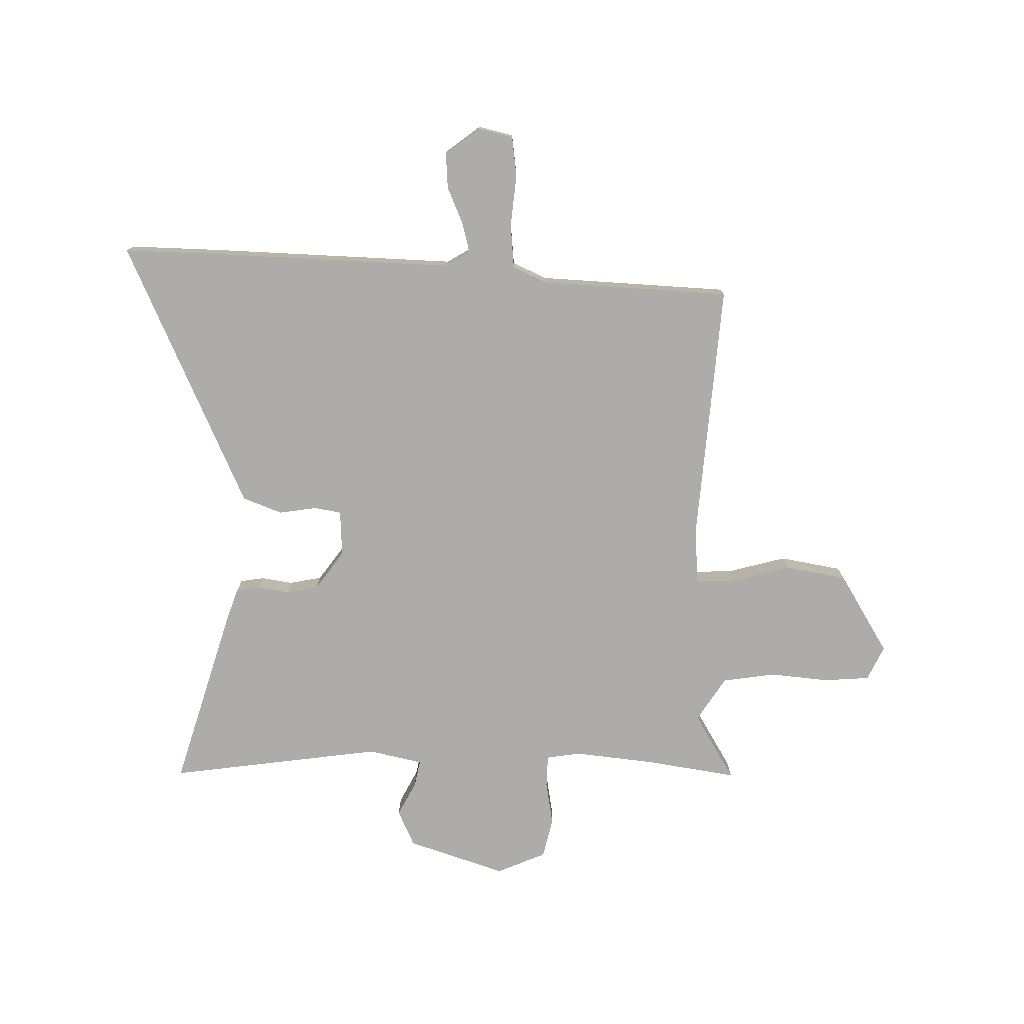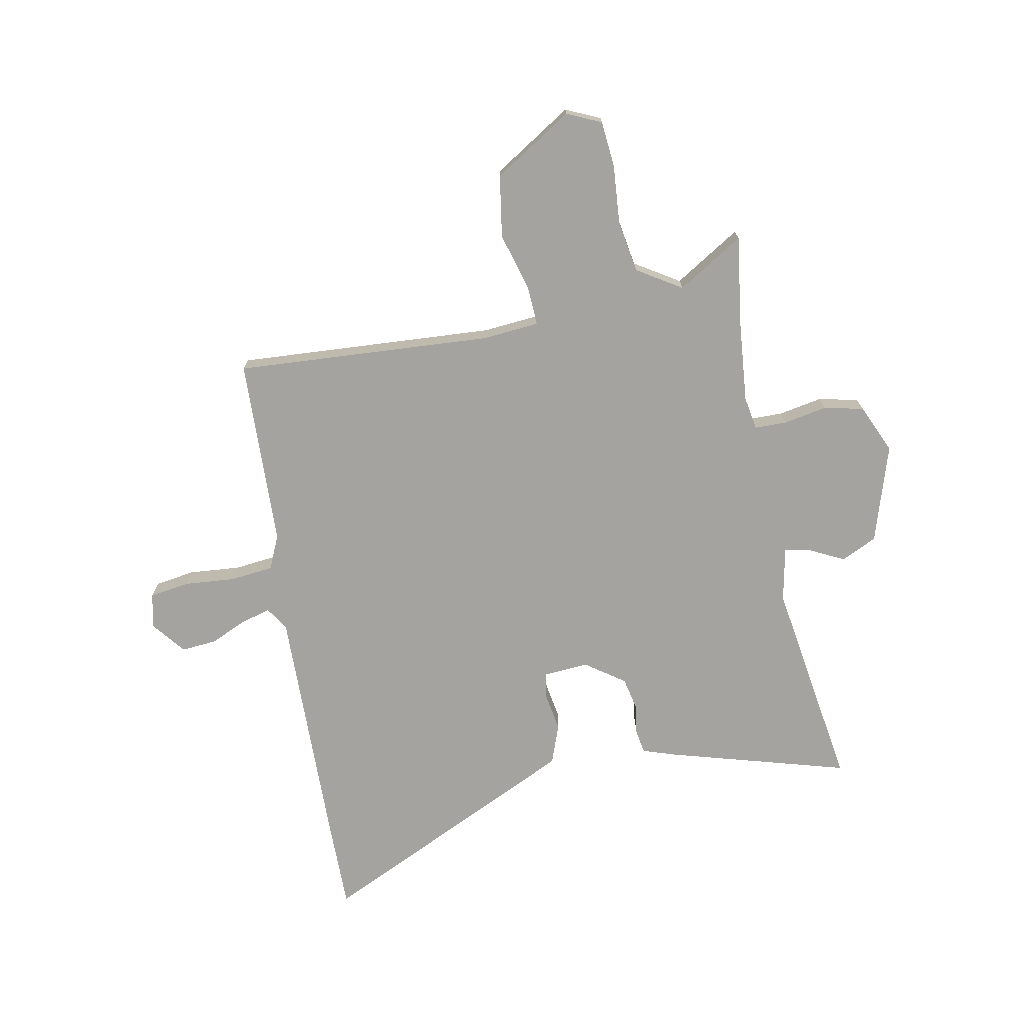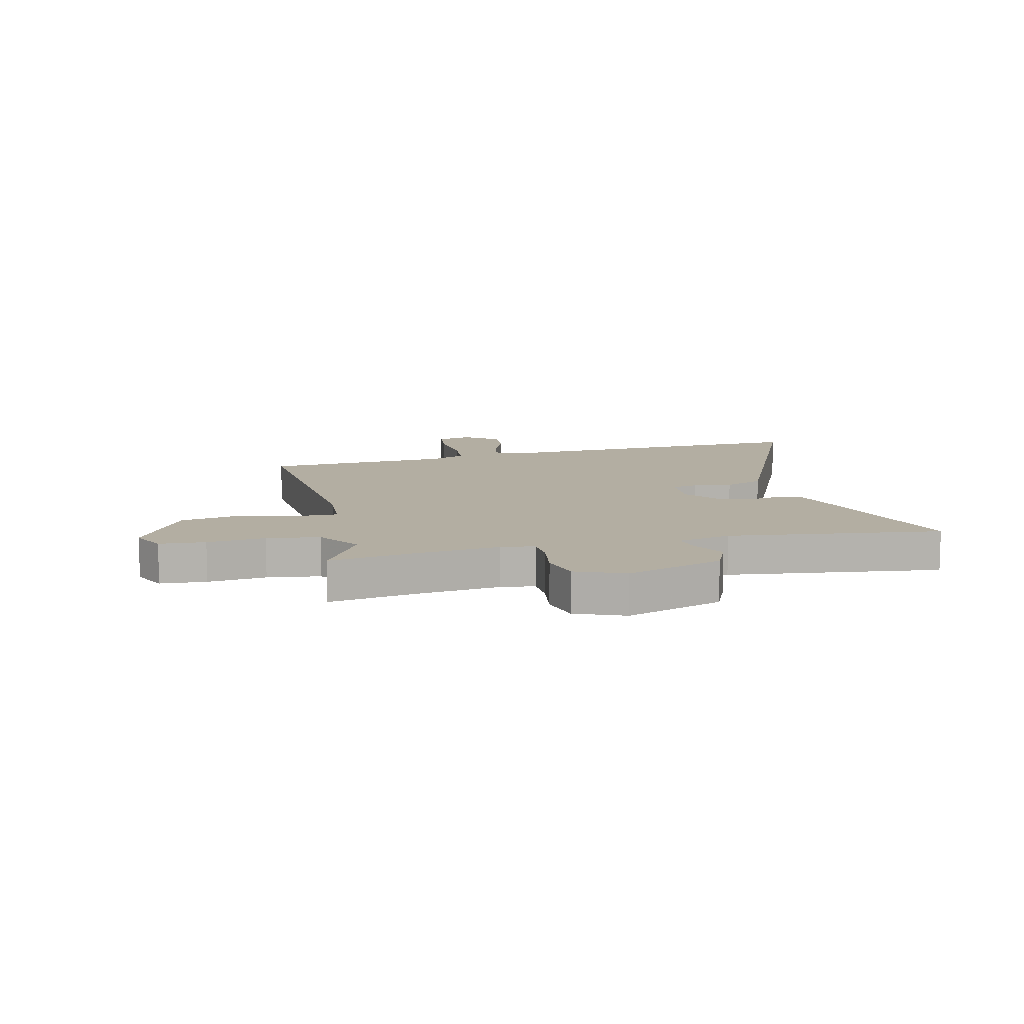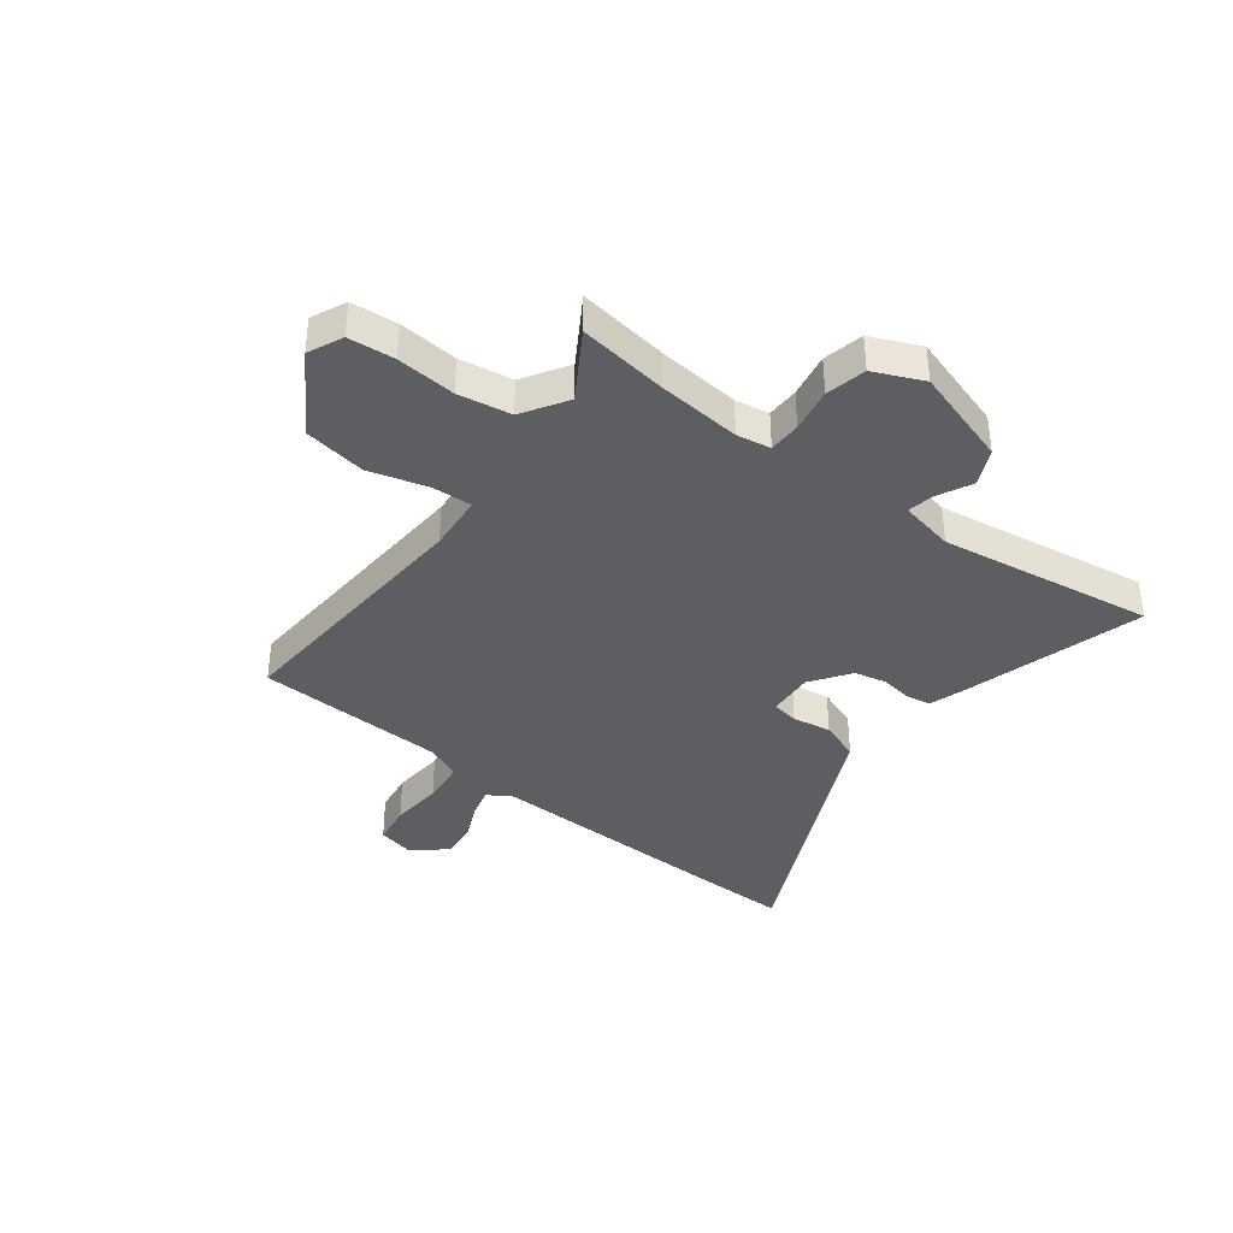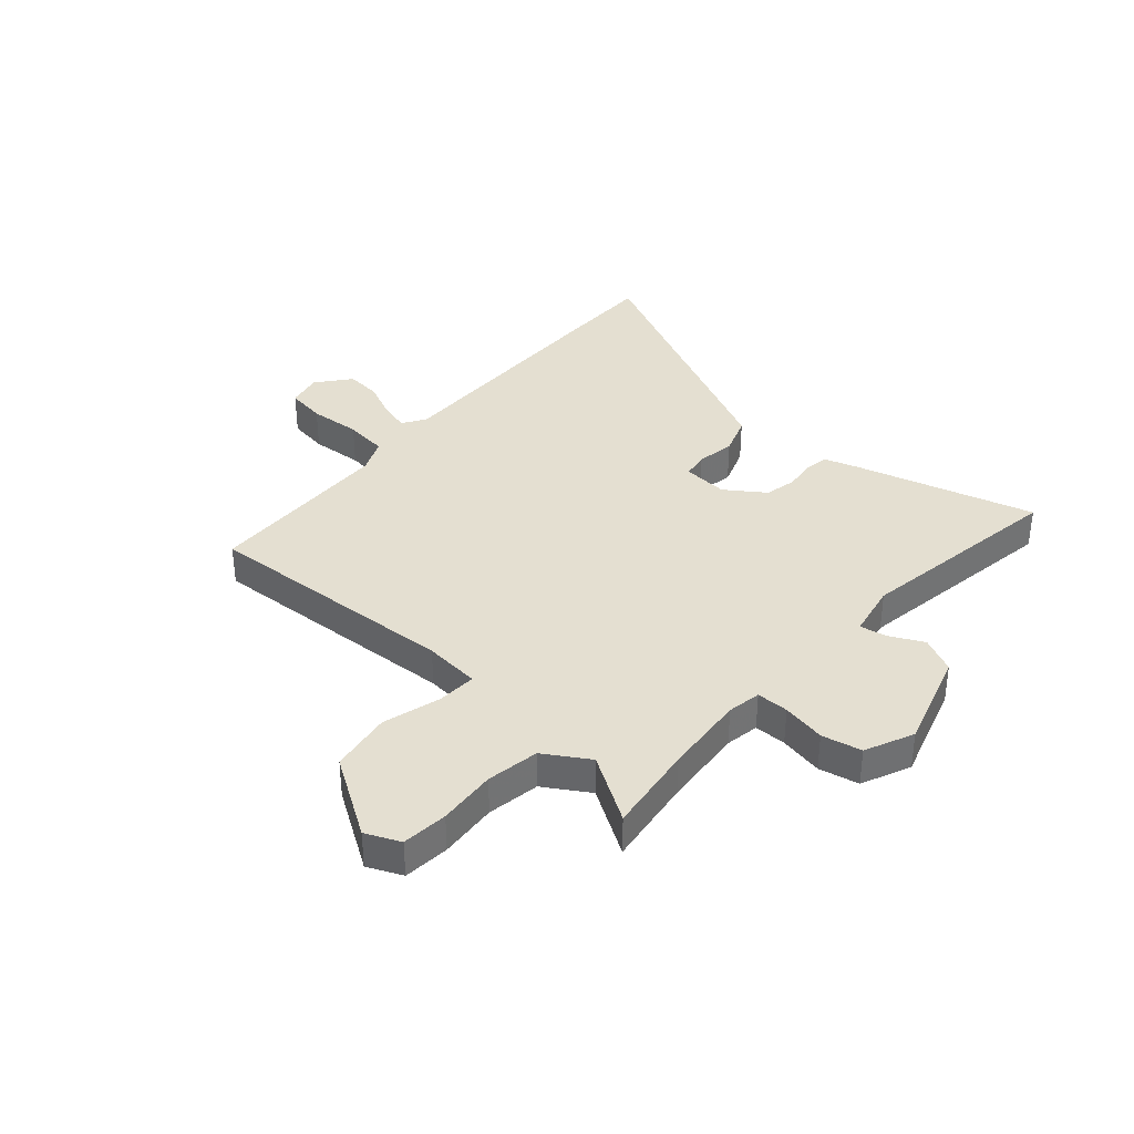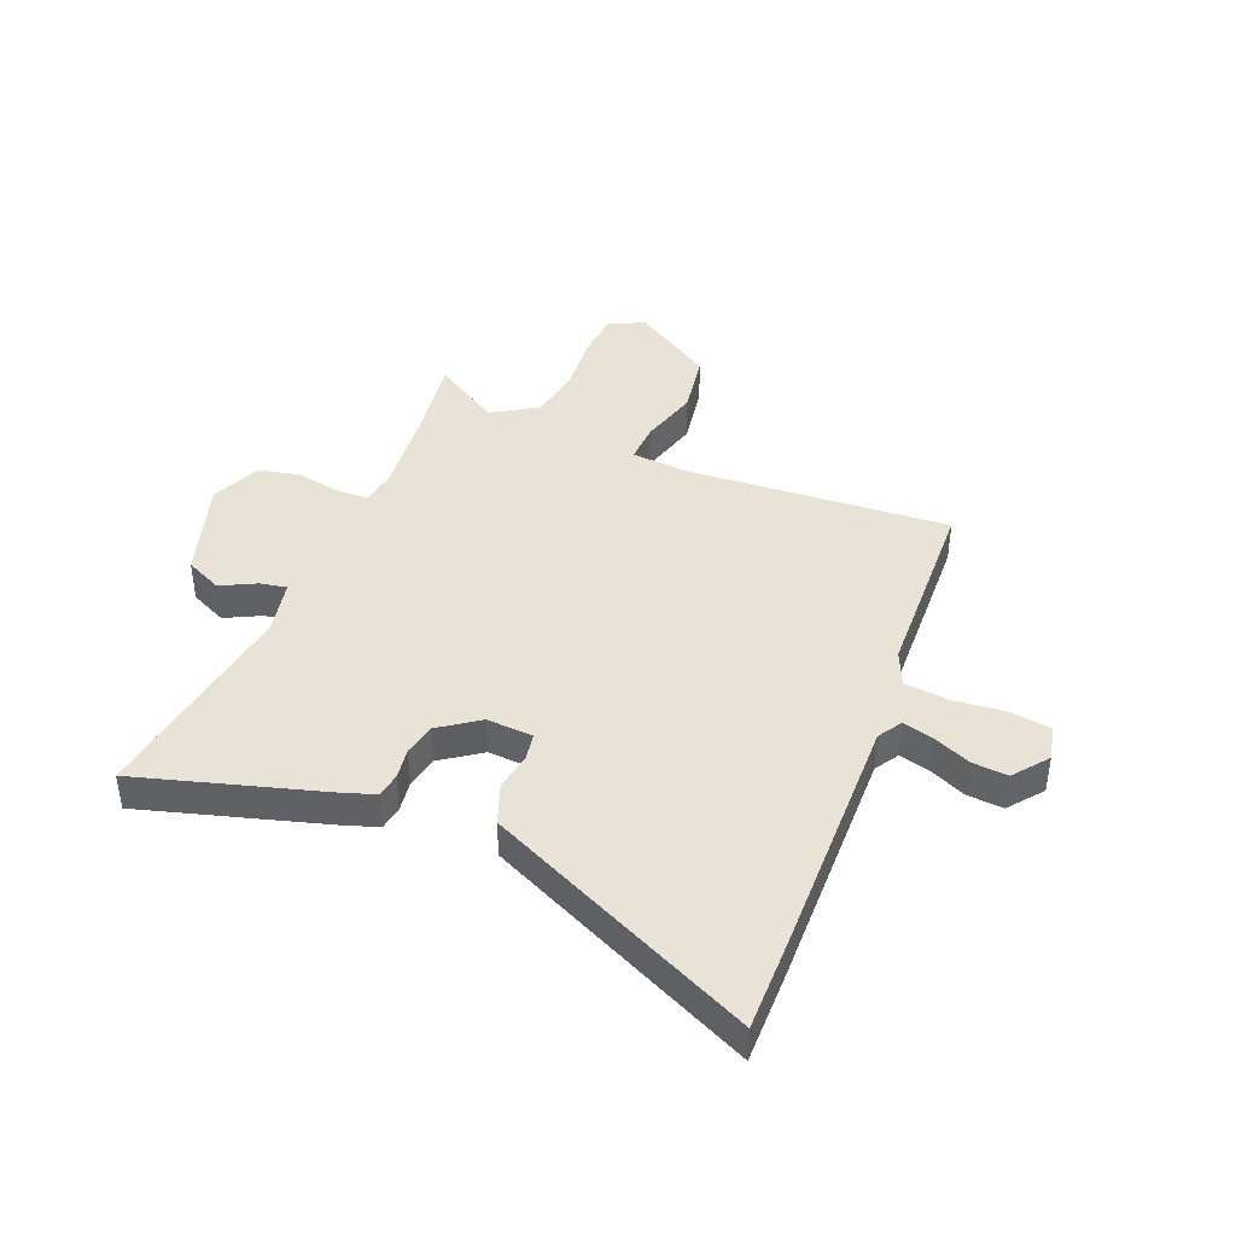
<metadata>
{"format":"obj","ext":"obj","renderer":"f3d","projection":"perspective","resolution":1024,"background":"white","views":[{"elev":-76.8,"azim":-1.6,"up":"+Y"},{"elev":-73.0,"azim":101.2,"up":"+Y"},{"elev":10.8,"azim":165.5,"up":"+Y"},{"elev":-38.4,"azim":142.9,"up":"+Y"},{"elev":36.8,"azim":131.9,"up":"+Y"},{"elev":41.8,"azim":-67.8,"up":"+Y"}]}
</metadata>
<code>
v 0.548 0.07 -0.507
v 0.389 0.07 -0.484
v 0.243 0.07 -0.47
v 0.183 0.07 -0.48
v 0.182 0.07 -0.537
v 0.196 0.07 -0.615
v 0.18 0.07 -0.686
v 0.093 0.07 -0.724
v -0.081 0.07 -0.669
v -0.111 0.07 -0.605
v -0.08 0.07 -0.544
v -0.071 0.07 -0.497
v -0.167 0.07 -0.477
v -0.546 0.07 -0.533
v -0.453 0.07 -0.213
v -0.433 0.07 -0.153
v -0.39 0.07 -0.146
v -0.335 0.07 -0.154
v -0.278 0.07 -0.142
v -0.229 0.07 -0.073
v -0.234 0.07 0.008
v -0.281 0.07 0.016
v -0.349 0.07 0.005
v -0.419 0.07 0.031
v -0.474 0.07 0.149
v -0.638 0.07 0.502
v -0.472 0.07 0.5
v -0.038 0.07 0.49
v 0.004 0.07 0.516
v -0.01 0.07 0.569
v -0.039 0.07 0.635
v -0.044 0.07 0.698
v 0.016 0.07 0.745
v 0.078 0.07 0.731
v 0.088 0.07 0.66
v 0.08 0.07 0.568
v 0.088 0.07 0.491
v 0.149 0.07 0.464
v 0.485 0.07 0.451
v 0.454 0.07 -0.009
v 0.462 0.07 -0.109
v 0.532 0.07 -0.106
v 0.636 0.07 -0.077
v 0.746 0.07 -0.095
v 0.834 0.07 -0.236
v 0.806 0.07 -0.297
v 0.724 0.07 -0.304
v 0.62 0.07 -0.295
v 0.526 0.07 -0.31
v 0.476 0.07 -0.389
v 0.548 0 -0.507
v 0.389 0 -0.484
v 0.243 0 -0.47
v 0.183 0 -0.48
v 0.182 0 -0.537
v 0.196 0 -0.615
v 0.18 0 -0.686
v 0.093 0 -0.724
v -0.081 0 -0.669
v -0.111 0 -0.605
v -0.08 0 -0.544
v -0.071 0 -0.497
v -0.167 0 -0.477
v -0.546 0 -0.533
v -0.453 0 -0.213
v -0.433 0 -0.153
v -0.39 0 -0.146
v -0.335 0 -0.154
v -0.278 0 -0.142
v -0.229 0 -0.073
v -0.234 0 0.008
v -0.281 0 0.016
v -0.349 0 0.005
v -0.419 0 0.031
v -0.474 0 0.149
v -0.638 0 0.502
v -0.472 0 0.5
v -0.038 0 0.49
v 0.004 0 0.516
v -0.01 0 0.569
v -0.039 0 0.635
v -0.044 0 0.698
v 0.016 0 0.745
v 0.078 0 0.731
v 0.088 0 0.66
v 0.08 0 0.568
v 0.088 0 0.491
v 0.149 0 0.464
v 0.485 0 0.451
v 0.454 0 -0.009
v 0.462 0 -0.109
v 0.532 0 -0.106
v 0.636 0 -0.077
v 0.746 0 -0.095
v 0.834 0 -0.236
v 0.806 0 -0.297
v 0.724 0 -0.304
v 0.62 0 -0.295
v 0.526 0 -0.31
v 0.476 0 -0.389
f 45 46 47 48
f 45 48 49
f 42 43 44 45
f 41 42 45 49
f 38 39 40
f 37 38 40 41
f 33 34 35 36
f 33 36 37
f 30 31 32 33
f 29 30 33 37
f 28 29 37 41
f 22 23 24 25
f 21 22 25 26
f 15 16 17 18
f 13 14 15 18
f 12 13 18 19
f 8 9 10 11
f 8 11 12
f 5 6 7 8
f 4 5 8 12
f 3 4 12 19
f 50 1 2
f 21 26 27 28
f 20 21 28 41
f 20 41 49 50
f 19 20 50
f 2 3 19 50
f 98 97 96 95
f 99 98 95
f 95 94 93 92
f 99 95 92 91
f 90 89 88
f 91 90 88 87
f 86 85 84 83
f 87 86 83
f 83 82 81 80
f 87 83 80 79
f 91 87 79 78
f 75 74 73 72
f 76 75 72 71
f 68 67 66 65
f 68 65 64 63
f 69 68 63 62
f 61 60 59 58
f 62 61 58
f 58 57 56 55
f 62 58 55 54
f 69 62 54 53
f 52 51 100
f 78 77 76 71
f 91 78 71 70
f 100 99 91 70
f 100 70 69
f 100 69 53 52
f 1 51 52 2
f 2 52 53 3
f 3 53 54 4
f 4 54 55 5
f 5 55 56 6
f 6 56 57 7
f 7 57 58 8
f 8 58 59 9
f 9 59 60 10
f 10 60 61 11
f 11 61 62 12
f 12 62 63 13
f 13 63 64 14
f 14 64 65 15
f 15 65 66 16
f 16 66 67 17
f 17 67 68 18
f 18 68 69 19
f 19 69 70 20
f 20 70 71 21
f 21 71 72 22
f 22 72 73 23
f 23 73 74 24
f 24 74 75 25
f 25 75 76 26
f 26 76 77 27
f 27 77 78 28
f 28 78 79 29
f 29 79 80 30
f 30 80 81 31
f 31 81 82 32
f 32 82 83 33
f 33 83 84 34
f 34 84 85 35
f 35 85 86 36
f 36 86 87 37
f 37 87 88 38
f 38 88 89 39
f 39 89 90 40
f 40 90 91 41
f 41 91 92 42
f 42 92 93 43
f 43 93 94 44
f 44 94 95 45
f 45 95 96 46
f 46 96 97 47
f 47 97 98 48
f 48 98 99 49
f 49 99 100 50
f 50 100 51 1

</code>
